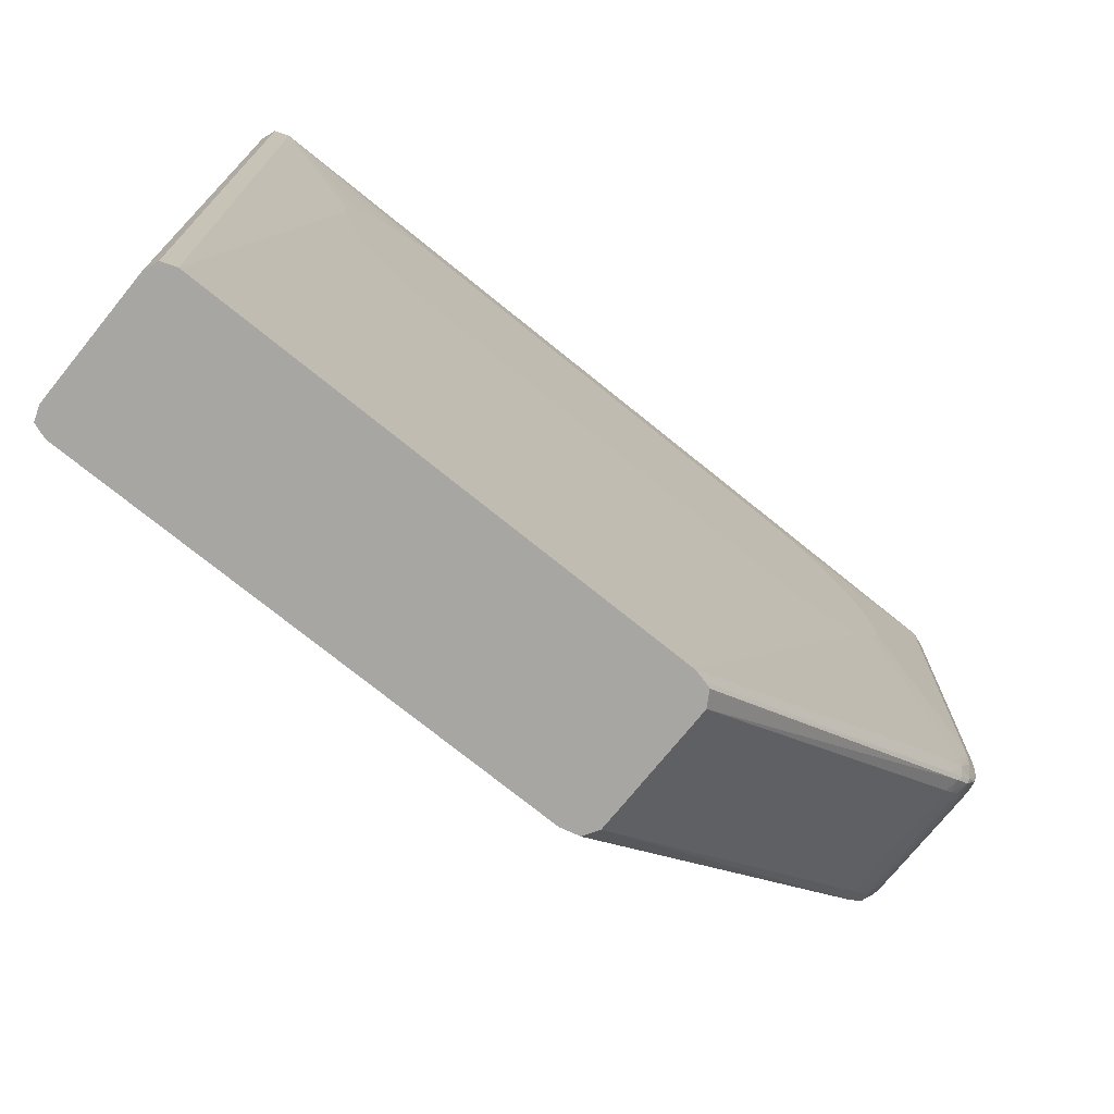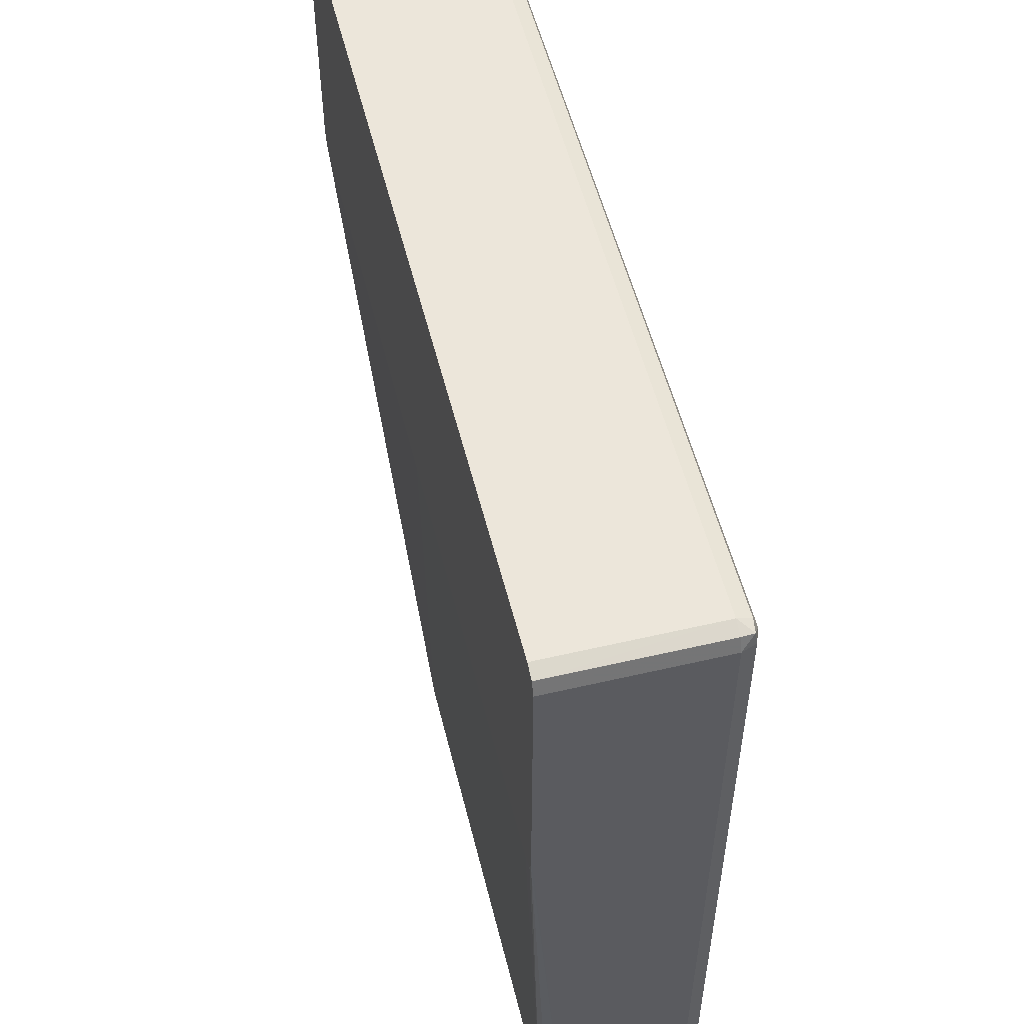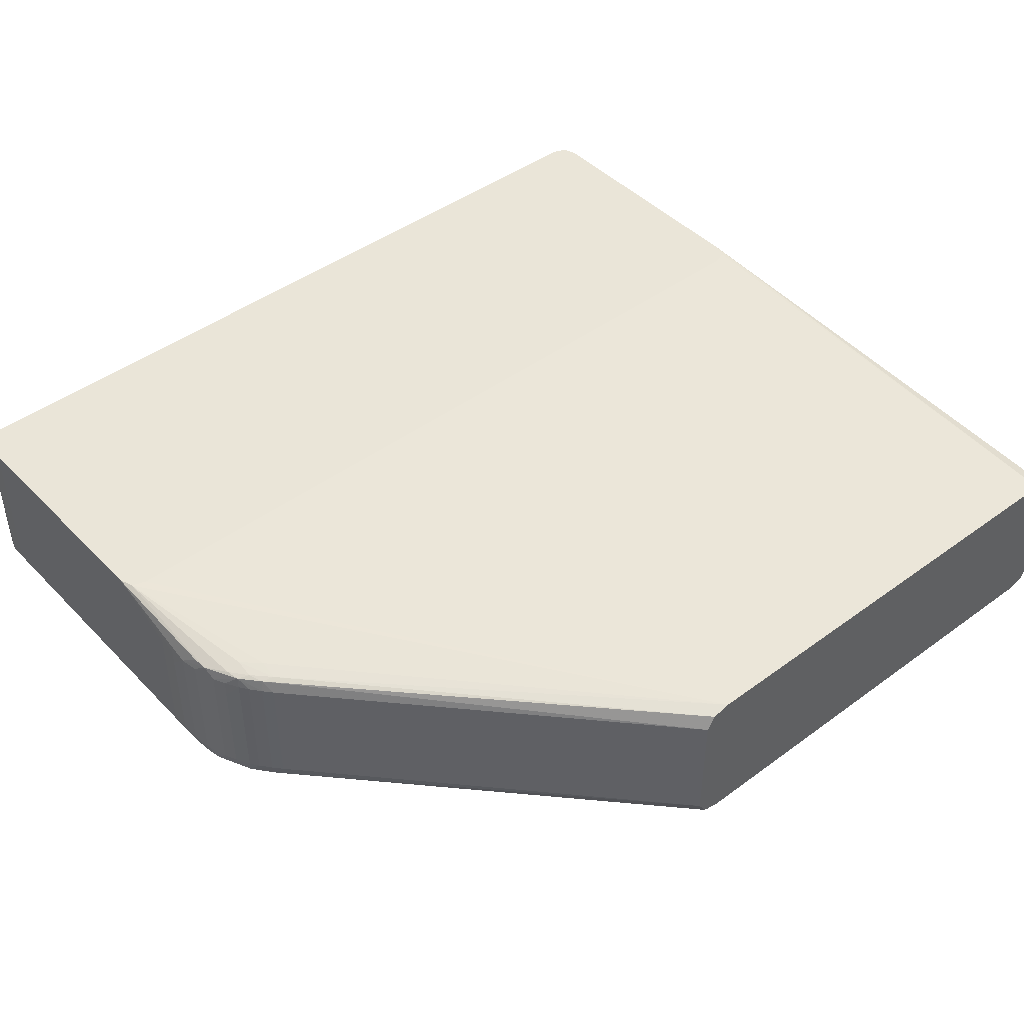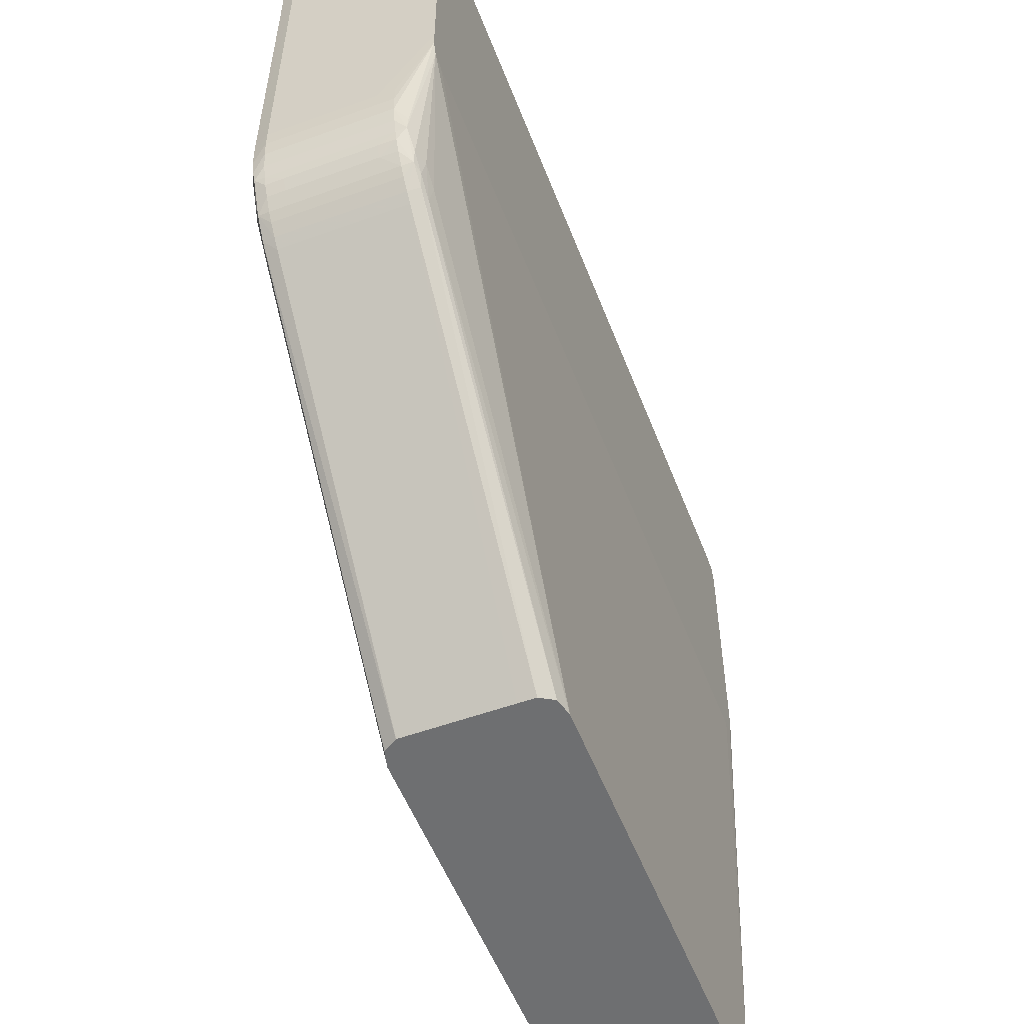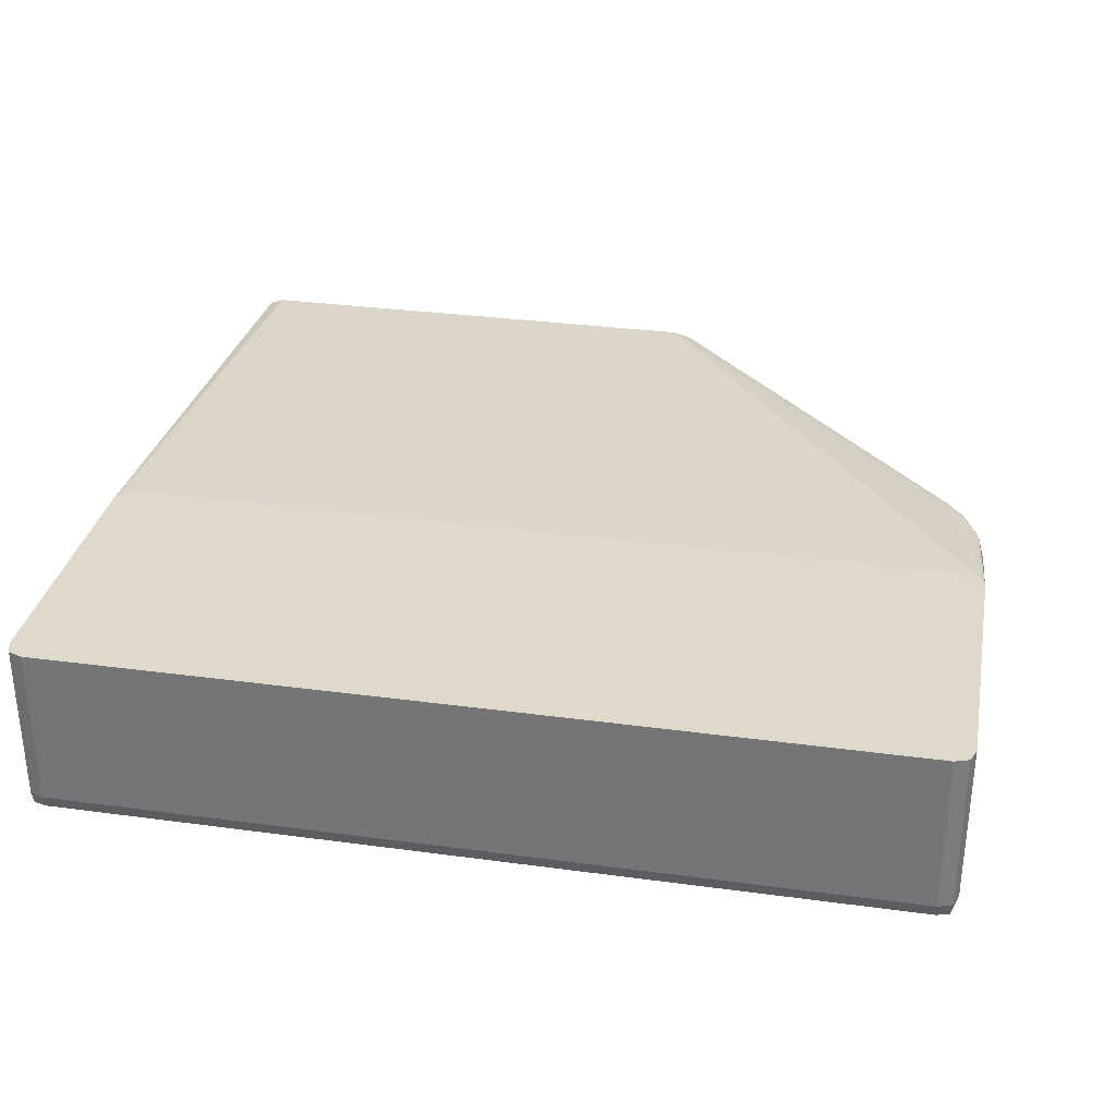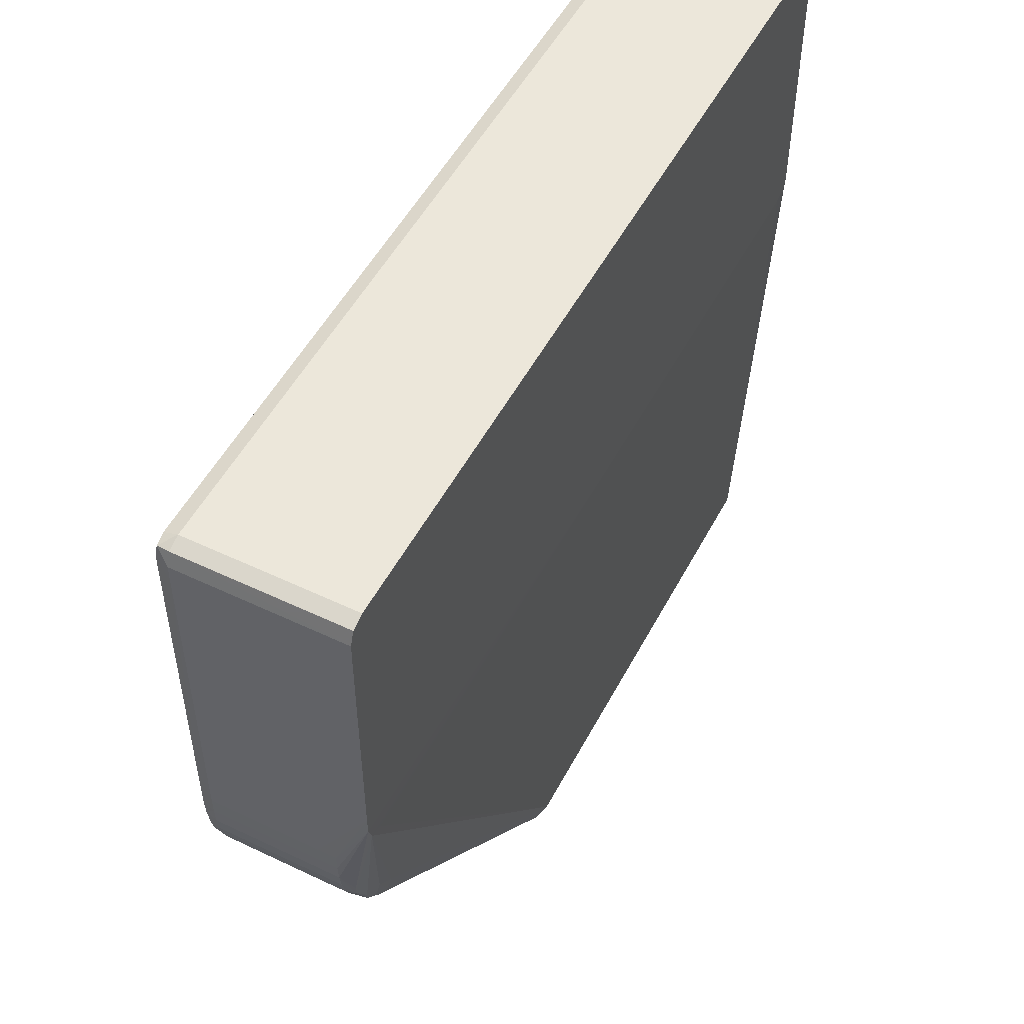
<metadata>
{"format":"obj","ext":"obj","renderer":"f3d","projection":"perspective","resolution":1024,"background":"white","views":[{"elev":-74.0,"azim":-39.0,"up":"+Z"},{"elev":54.2,"azim":-103.9,"up":"+Z"},{"elev":44.8,"azim":139.5,"up":"+Y"},{"elev":-54.5,"azim":111.0,"up":"+Z"},{"elev":31.7,"azim":10.8,"up":"+Y"},{"elev":51.8,"azim":117.3,"up":"+Z"}]}
</metadata>
<code>
v -0.01227 -0.02175 0.01754
v -0.01227 -0.02175 0.03925
v -0.01227 -0.01875 0.01754
v -0.01214 -0.02214 0.01754
v -0.01214 -0.02214 0.03925
v -0.01227 -0.02175 0.03975
v -0.01227 -0.01724 0.03925
v -0.01227 -0.01724 0.03275
v -0.01227 -0.01825 0.01754
v -0.01191 -0.02221 0.01754
v -0.01175 -0.02227 0.03122
v -0.01175 -0.02227 0.03975
v -0.01213 -0.02214 0.03975
v -0.01209 -0.02209 0.04009
v -0.01213 -0.02175 0.04013
v -0.01227 -0.01724 0.03975
v -0.01227 -0.01724 0.03225
v -0.01214 -0.01786 0.01754
v -0.01175 -0.02227 0.01754
v -0.009336 -0.02241 0.03525
v -0.009235 -0.02241 0.03579
v -0.009026 -0.02241 0.03625
v -0.008738 -0.02241 0.03676
v -0.008332 -0.02241 0.03728
v -0.008271 -0.02241 0.03734
v -0.007774 -0.02241 0.03774
v -0.007248 -0.02241 0.03803
v -0.006789 -0.02241 0.03824
v -0.006248 -0.02241 0.03834
v 1.922e-05 -0.02227 0.03975
v -0.01175 -0.02214 0.04013
v -0.01175 -0.02175 0.04027
v -0.01213 -0.01724 0.04014
v -0.01213 -0.01724 0.04013
v -0.01213 -0.01724 0.03186
v -0.01175 -0.01773 0.01754
v -0.007351 -0.02241 0.032
v -0.008065 -0.02241 0.03243
v -0.008579 -0.02241 0.03292
v -0.008997 -0.02241 0.03365
v -0.009127 -0.02241 0.03387
v -0.009235 -0.02241 0.03421
v -0.009336 -0.02241 0.03475
v 0.001749 -0.02227 0.01754
v -0.006248 -0.02241 0.03166
v -0.006789 -0.02241 0.03176
v -0.007123 -0.02241 0.03187
v -0.005748 -0.02241 0.03834
v 0.006248 -0.02241 0.03834
v 0.01175 -0.02227 0.03975
v 1.922e-05 -0.02214 0.04013
v -0.01175 -0.01724 0.04027
v 0.01175 -0.02175 0.04027
v -0.01175 -0.01724 0.03172
v -0.01125 -0.01724 0.03172
v 0.001749 -0.01773 0.01754
v 0.002086 -0.0222 0.01754
v 0.01078 -0.02216 0.02672
v 0.01075 -0.02227 0.02725
v 0.01025 -0.02227 0.02675
v 0.008336 -0.02241 0.03272
v 0.008271 -0.02241 0.03266
v 0.007774 -0.02241 0.03226
v 0.007767 -0.02241 0.03226
v 0.007248 -0.02241 0.03197
v 0.006789 -0.02241 0.03176
v 0.006248 -0.02241 0.03166
v -0.005748 -0.02241 0.03166
v -0.00521 -0.02241 0.03824
v 0.006789 -0.02241 0.03823
v 0.01175 -0.02213 0.04013
v 0.00712 -0.02241 0.03813
v 0.007351 -0.02241 0.03799
v 0.008065 -0.02241 0.03757
v 0.008579 -0.02241 0.03707
v 0.008995 -0.02241 0.03635
v 0.009127 -0.02241 0.03612
v 0.009235 -0.02241 0.03579
v 0.009336 -0.02241 0.03525
v 0.01175 -0.02227 0.03925
v 0.01214 -0.02213 0.03975
v 0.01209 -0.02209 0.04009
v 1.922e-05 -0.01724 0.04027
v 0.01214 -0.02175 0.04013
v 0.01213 -0.01725 0.04014
v 0.01175 -0.01725 0.04027
v 1.922e-05 -0.01724 0.03172
v 0.01175 -0.01725 0.03172
v 0.01214 -0.01725 0.03186
v 0.01075 -0.01773 0.02725
v 0.01078 -0.01784 0.02672
v 0.002254 -0.01785 0.01754
v 0.002254 -0.02214 0.01754
v 0.01111 -0.02209 0.02687
v 0.01126 -0.02214 0.02725
v 0.01125 -0.02225 0.02775
v 0.01125 -0.02227 0.02825
v 0.008738 -0.02241 0.03324
v -0.003259 -0.02241 0.03324
v -0.003665 -0.02241 0.03272
v -0.003725 -0.02241 0.03266
v -0.004222 -0.02241 0.03227
v -0.004749 -0.02241 0.03197
v -0.005207 -0.02241 0.03176
v -0.004876 -0.02241 0.03813
v -0.004648 -0.02241 0.03799
v -0.003936 -0.02241 0.03757
v -0.00342 -0.02241 0.03707
v -0.003001 -0.02241 0.03635
v -0.002872 -0.02241 0.03612
v -0.002761 -0.02241 0.03579
v -0.00266 -0.02241 0.03525
v 0.009336 -0.02241 0.03475
v 0.01175 -0.02227 0.03122
v 0.01214 -0.02214 0.03925
v 0.01227 -0.02175 0.03925
v 0.01227 -0.02175 0.03975
v 0.01214 -0.01725 0.04013
v 0.01227 -0.01725 0.03975
v 0.01227 -0.01725 0.03925
v 0.01227 -0.01725 0.03275
v 0.01227 -0.01725 0.03225
v 0.01203 -0.01795 0.0284
v 0.01165 -0.01788 0.02775
v 0.01125 -0.01774 0.02775
v 0.01126 -0.01785 0.02725
v 0.01111 -0.01791 0.02687
v 0.00249 -0.01825 0.01754
v 0.002487 -0.02176 0.01754
v 0.01094 -0.02175 0.02656
v 0.01116 -0.02175 0.02681
v 0.01156 -0.02206 0.02741
v 0.01165 -0.02212 0.02775
v 0.01175 -0.02223 0.02875
v 0.01175 -0.02226 0.02925
v 0.009235 -0.02241 0.03421
v 0.009026 -0.02241 0.03375
v 0.01175 -0.02227 0.02975
v -0.002973 -0.02241 0.03375
v -0.00266 -0.02241 0.03475
v 0.01175 -0.02227 0.03025
v 0.01214 -0.02214 0.03025
v 0.01215 -0.02211 0.03122
v 0.01227 -0.02175 0.03025
v 0.01227 -0.01875 0.03025
v 0.01227 -0.01825 0.03025
v 0.01227 -0.01825 0.02975
v 0.01223 -0.01825 0.02925
v 0.01208 -0.0179 0.02875
v 0.01215 -0.01825 0.02875
v 0.01205 -0.01825 0.02834
v 0.01196 -0.01825 0.02809
v 0.01156 -0.01793 0.02741
v 0.01116 -0.01825 0.02681
v 0.01094 -0.01825 0.02656
v 0.002492 -0.01875 0.01754
v 0.00249 -0.02175 0.01754
v 0.002492 -0.02127 0.01754
v 0.01141 -0.02175 0.02712
v 0.01159 -0.02175 0.02737
v 0.0118 -0.02175 0.02775
v 0.01196 -0.02175 0.02809
v 0.01203 -0.02204 0.0284
v 0.01208 -0.02209 0.02875
v 0.01178 -0.02213 0.02824
v 0.01212 -0.02212 0.02925
v 0.01213 -0.02213 0.02975
v -0.002761 -0.02241 0.03421
v 0.01227 -0.02175 0.02975
v 0.01227 -0.01875 0.02975
v 0.01223 -0.02175 0.02925
v 0.01215 -0.02175 0.02875
v 0.01205 -0.02175 0.02834
v 0.01197 -0.01875 0.02809
v 0.01181 -0.01875 0.02775
v 0.0118 -0.01825 0.02775
v 0.01141 -0.01825 0.02712
v 0.01159 -0.01825 0.02737
v 0.01181 -0.02125 0.02775
v 0.01197 -0.02125 0.02809
f 1 2 7
f 1 7 8
f 1 8 3
f 1 3 9
f 1 9 18
f 1 18 36
f 1 36 56
f 1 56 92
f 1 92 128
f 1 128 156
f 1 156 158
f 1 158 157
f 1 157 129
f 1 129 93
f 1 93 57
f 1 57 44
f 1 44 19
f 1 19 10
f 1 10 4
f 1 4 5
f 1 5 2
f 2 5 13
f 2 13 6
f 2 6 16
f 2 16 7
f 3 8 9
f 4 10 5
f 5 10 11
f 5 11 12
f 5 12 13
f 6 13 14
f 6 14 15
f 6 15 34
f 6 34 16
f 7 16 34
f 7 34 33
f 7 33 52
f 7 52 83
f 7 83 87
f 7 87 55
f 7 55 54
f 7 54 35
f 7 35 17
f 7 17 8
f 8 17 9
f 9 17 18
f 10 19 11
f 11 19 43
f 11 43 20
f 11 20 12
f 12 20 21
f 12 21 22
f 12 22 23
f 12 23 24
f 12 24 25
f 12 25 26
f 12 26 27
f 12 27 28
f 12 28 29
f 12 29 48
f 12 48 30
f 12 30 51
f 12 51 31
f 12 31 14
f 12 14 13
f 14 31 32
f 14 32 15
f 15 32 33
f 15 33 34
f 17 35 36
f 17 36 18
f 19 37 38
f 19 38 39
f 19 39 40
f 19 40 41
f 19 41 42
f 19 42 43
f 19 44 68
f 19 68 45
f 19 45 46
f 19 46 47
f 19 47 37
f 20 43 42
f 20 42 41
f 20 41 40
f 20 40 39
f 20 39 38
f 20 38 37
f 20 37 47
f 20 47 46
f 20 46 45
f 20 45 68
f 20 68 104
f 20 104 103
f 20 103 102
f 20 102 101
f 20 101 100
f 20 100 99
f 20 99 139
f 20 139 168
f 20 168 140
f 20 140 112
f 20 112 111
f 20 111 110
f 20 110 109
f 20 109 108
f 20 108 107
f 20 107 106
f 20 106 105
f 20 105 69
f 20 69 48
f 20 48 29
f 20 29 28
f 20 28 27
f 20 27 26
f 20 26 25
f 20 25 24
f 20 24 23
f 20 23 22
f 20 22 21
f 30 48 49
f 30 49 50
f 30 50 71
f 30 71 51
f 31 51 53
f 31 53 32
f 32 52 33
f 32 53 86
f 32 86 83
f 32 83 52
f 35 54 36
f 36 54 55
f 36 55 87
f 36 87 56
f 44 57 58
f 44 58 59
f 44 59 60
f 44 60 61
f 44 61 62
f 44 62 63
f 44 63 64
f 44 64 65
f 44 65 66
f 44 66 67
f 44 67 68
f 48 69 49
f 49 69 70
f 49 70 50
f 50 70 72
f 50 72 73
f 50 73 74
f 50 74 75
f 50 75 76
f 50 76 77
f 50 77 78
f 50 78 79
f 50 79 80
f 50 80 115
f 50 115 81
f 50 81 82
f 50 82 71
f 51 71 53
f 53 71 82
f 53 82 84
f 53 84 85
f 53 85 86
f 56 87 88
f 56 88 89
f 56 89 90
f 56 90 91
f 56 91 92
f 57 93 58
f 58 94 95
f 58 95 96
f 58 96 59
f 58 93 94
f 59 96 97
f 59 97 98
f 59 98 60
f 60 98 61
f 61 98 99
f 61 99 100
f 61 100 101
f 61 101 62
f 62 101 102
f 62 102 63
f 63 102 64
f 64 102 103
f 64 103 65
f 65 103 104
f 65 104 66
f 66 104 68
f 66 68 67
f 69 105 72
f 69 72 70
f 72 105 73
f 73 105 106
f 73 106 74
f 74 106 107
f 74 107 108
f 74 108 75
f 75 108 109
f 75 109 76
f 76 109 77
f 77 109 110
f 77 110 111
f 77 111 78
f 78 111 112
f 78 112 79
f 79 112 140
f 79 140 113
f 79 113 141
f 79 141 114
f 79 114 80
f 80 114 115
f 81 115 116
f 81 116 117
f 81 117 82
f 82 117 84
f 83 86 85
f 83 85 118
f 83 118 119
f 83 119 120
f 83 120 121
f 83 121 87
f 84 117 119
f 84 119 118
f 84 118 85
f 87 121 122
f 87 122 89
f 87 89 88
f 89 122 123
f 89 123 124
f 89 124 125
f 89 125 90
f 90 125 91
f 91 125 126
f 91 126 127
f 91 127 92
f 92 127 128
f 93 129 94
f 94 130 131
f 94 131 132
f 94 132 95
f 94 129 130
f 95 132 133
f 95 133 96
f 96 133 134
f 96 134 135
f 96 135 97
f 97 136 137
f 97 137 98
f 97 135 138
f 97 138 136
f 98 137 99
f 99 137 139
f 113 140 136
f 113 136 138
f 113 138 141
f 114 141 142
f 114 142 115
f 115 142 143
f 115 143 116
f 116 119 117
f 116 143 144
f 116 144 145
f 116 145 121
f 116 121 120
f 116 120 119
f 121 145 146
f 121 146 122
f 122 146 147
f 122 147 148
f 122 148 149
f 122 149 123
f 123 149 148
f 123 148 150
f 123 150 151
f 123 151 152
f 123 152 153
f 123 153 124
f 124 153 126
f 124 126 125
f 126 153 127
f 127 154 155
f 127 155 128
f 127 153 154
f 128 155 156
f 129 157 130
f 130 155 154
f 130 154 131
f 130 157 158
f 130 158 156
f 130 156 155
f 131 154 177
f 131 177 159
f 131 159 132
f 132 159 160
f 132 160 161
f 132 161 162
f 132 162 163
f 132 163 133
f 133 163 164
f 133 164 165
f 133 165 134
f 134 165 164
f 134 164 166
f 134 166 135
f 135 166 167
f 135 167 138
f 136 140 168
f 136 168 137
f 137 168 139
f 138 167 142
f 138 142 141
f 142 167 144
f 142 144 143
f 144 167 169
f 144 169 170
f 144 170 145
f 145 170 147
f 145 147 146
f 147 170 148
f 148 170 169
f 148 169 171
f 148 171 172
f 148 172 150
f 150 172 173
f 150 173 151
f 151 173 180
f 151 180 174
f 151 174 152
f 152 174 175
f 152 175 176
f 152 176 153
f 153 177 154
f 153 176 178
f 153 178 177
f 159 177 178
f 159 178 160
f 160 178 175
f 160 175 179
f 160 179 161
f 161 179 180
f 161 180 162
f 162 180 173
f 162 173 163
f 163 173 172
f 163 172 171
f 163 171 164
f 164 171 166
f 166 171 169
f 166 169 167
f 174 180 179
f 174 179 175
f 175 178 176

</code>
